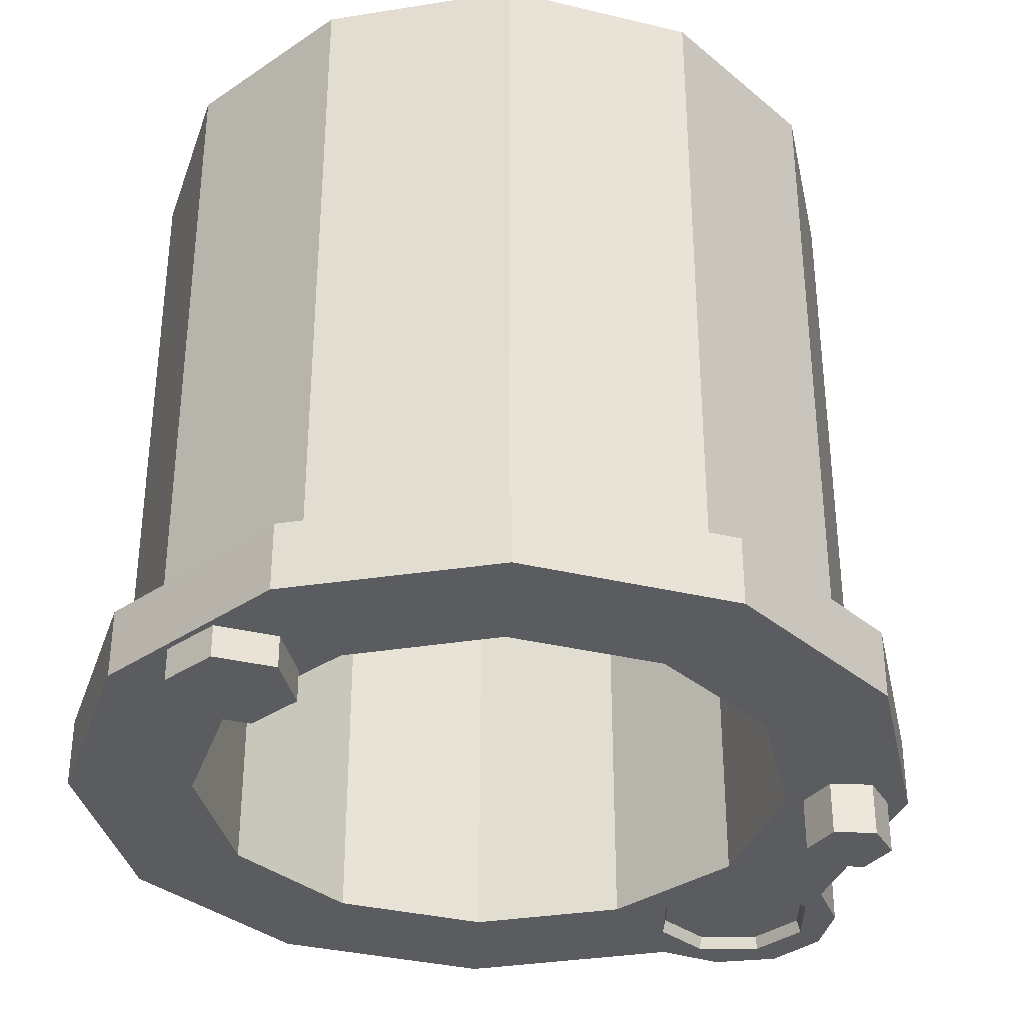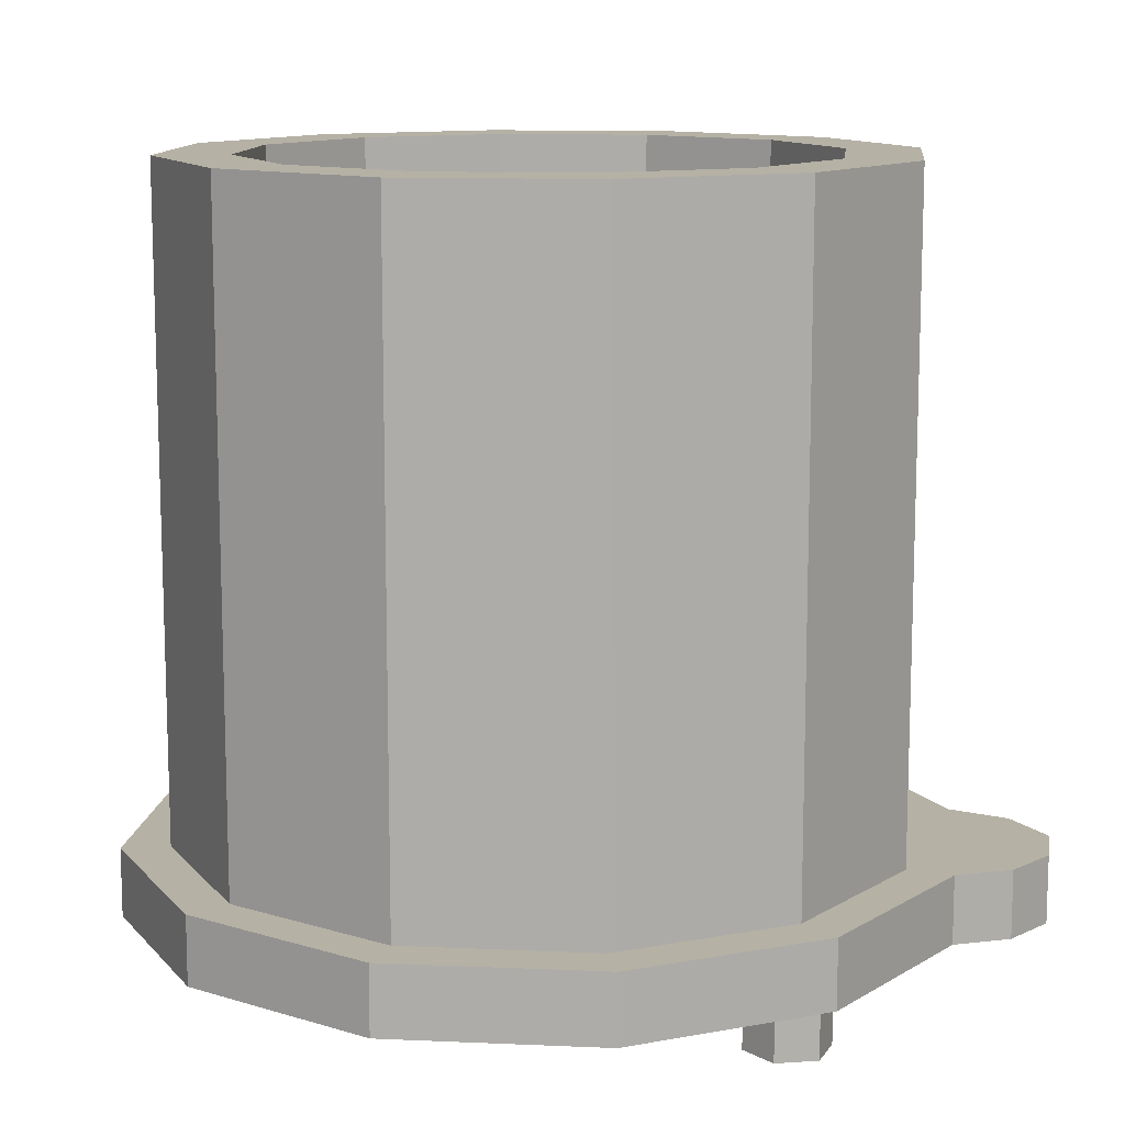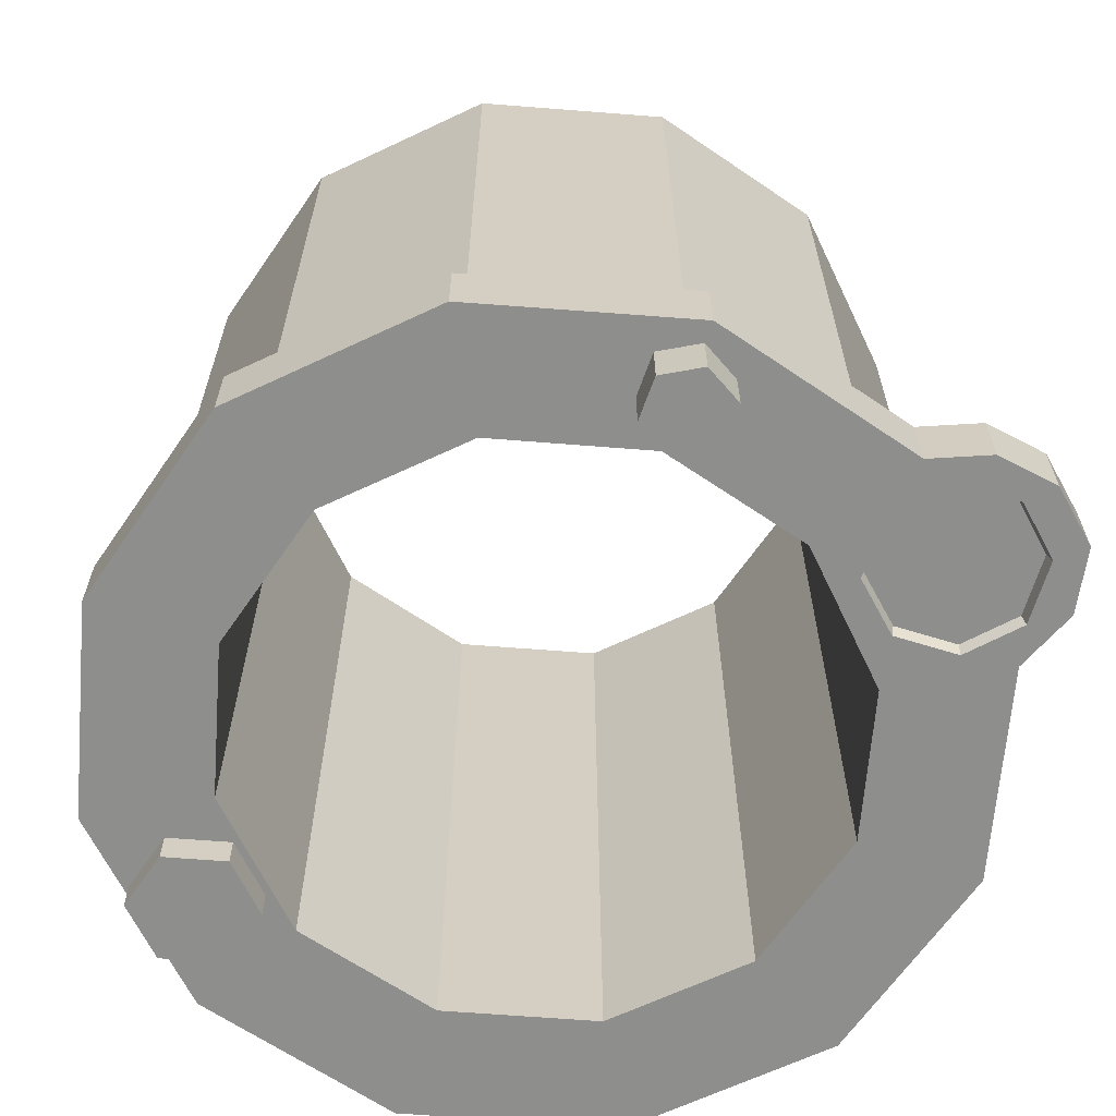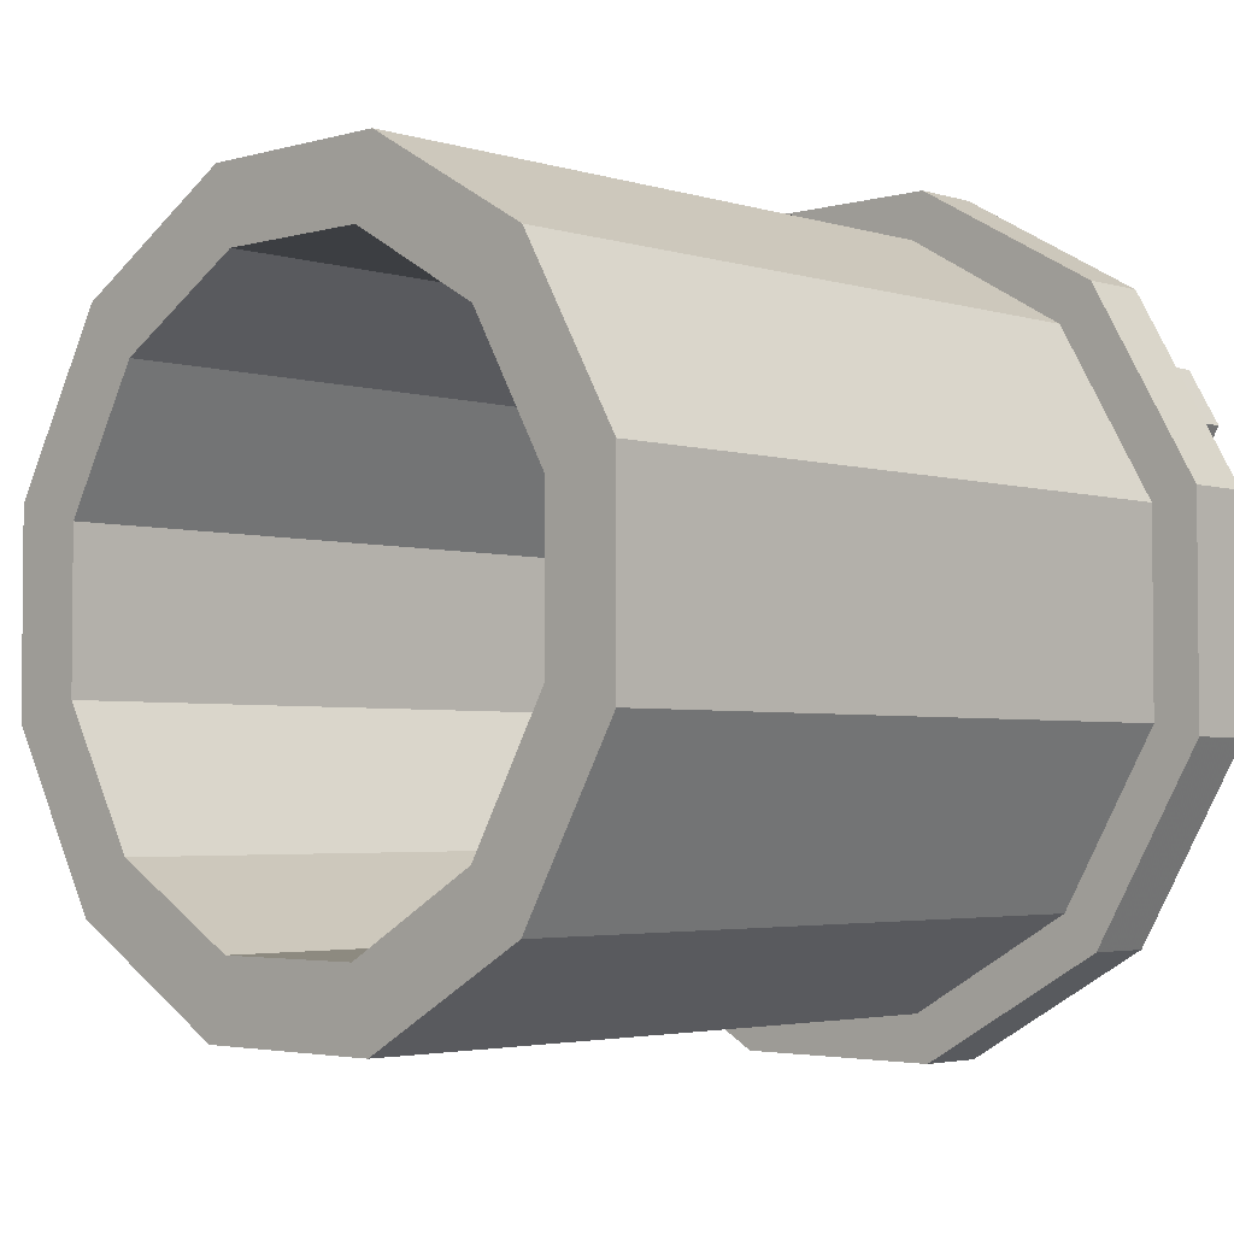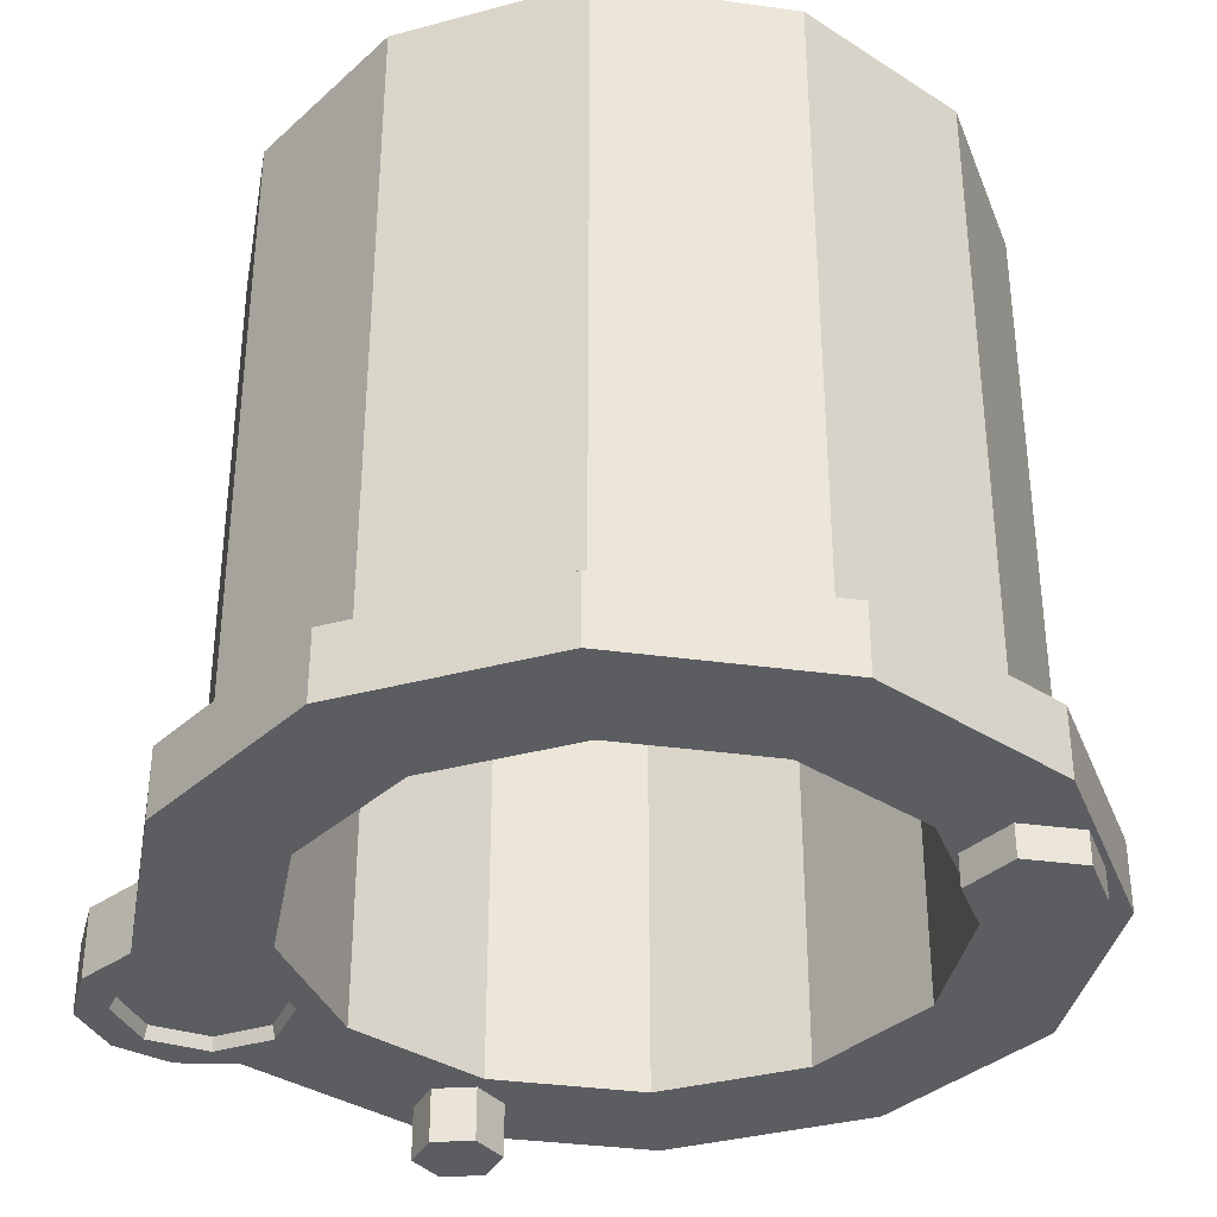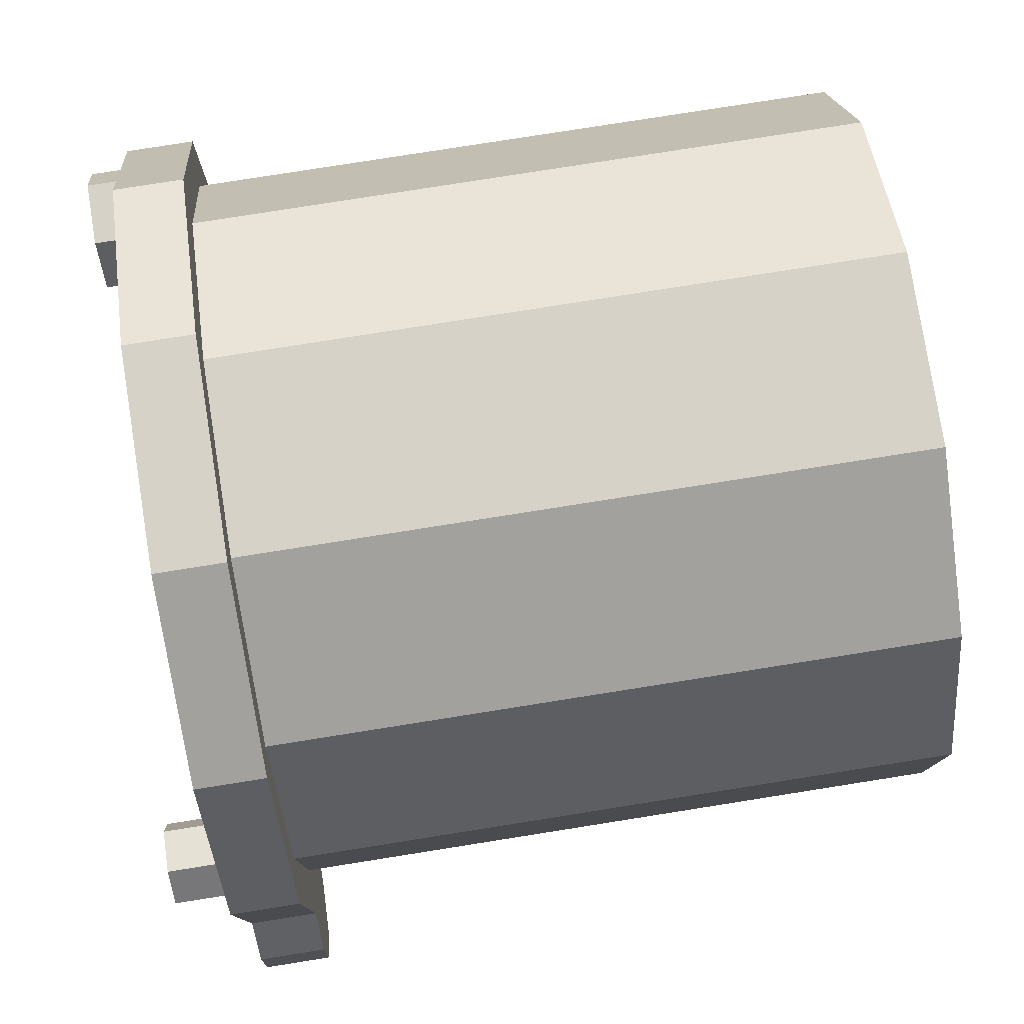
<metadata>
{"format":"obj","ext":"obj","renderer":"f3d","projection":"perspective","resolution":1024,"background":"white","views":[{"elev":-34.5,"azim":-17.9,"up":"+Y"},{"elev":11.9,"azim":36.0,"up":"+Y"},{"elev":-64.8,"azim":55.5,"up":"+Y"},{"elev":-3.3,"azim":-136.2,"up":"+Z"},{"elev":-35.5,"azim":-130.3,"up":"+Y"},{"elev":78.6,"azim":81.0,"up":"+Z"}]}
</metadata>
<code>
g juqing_fuben_285_guandao_01
v 130 144.9 106.2
v 96.88 144.9 48.74
v 78.58 144.9 66.97
v 105 144.9 112.7
v 39.5 144.9 15.54
v 32.8 144.9 40.54
v -26.76 144.9 15.54
v -20.06 144.9 40.54
v -84.14 144.9 48.74
v -65.84 144.9 66.97
v -117.3 144.9 106.2
v -92.27 144.9 112.7
v -117.3 144.9 172.4
v -92.27 144.9 165.6
v -84.14 144.9 229.9
v -65.84 144.9 211.5
v 96.88 144.9 229.9
v 130 144.9 172.4
v 105 144.9 165.6
v 78.58 144.9 211.5
v 130 144.9 106.2
v 105 144.9 112.7
v -84.14 -87.16 229.9
v -117.3 -87.16 172.4
v -133.1 -87.16 176.8
v -95.87 -87.16 242.1
v -117.3 -87.16 106.2
v -133.1 -87.16 102
v -84.14 -87.16 48.74
v -95.72 -87.16 37.3
v -26.76 -87.16 15.54
v -31 -87.16 -0.06403
v -26.76 -87.16 15.54
v 39.5 -87.16 15.54
v 43.73 -87.16 -0.06403
v -31 -87.16 -0.06403
v 96.88 -87.16 48.74
v 108.5 -87.16 37.3
v 130 -87.16 106.2
v 145.8 -87.16 102
v 130 -87.16 172.4
v 145.8 -87.16 176.8
v 96.88 -87.16 229.9
v 108.4 -87.16 241.3
v 158.8 -87.16 85.44
v 131 -87.16 34.75
v 161.2 -87.16 64.46
v 151.3 -87.16 44.6
v -26.76 144.9 263.1
v -20.06 144.9 238.1
v 39.5 144.9 263.1
v 32.8 144.9 238.1
v 39.5 -87.16 263.1
v 43.74 -87.16 278.7
v -26.76 -87.16 263.1
v -30.99 -87.16 278.7
v -117.3 144.9 172.4
v -117.3 -87.16 172.4
v -84.14 -87.16 229.9
v -84.14 144.9 229.9
v -117.3 144.9 106.2
v -117.3 -87.16 106.2
v -84.14 144.9 48.74
v -84.14 -87.16 48.74
v 130 144.9 106.2
v 130 -87.16 106.2
v 96.88 -87.16 48.74
v 96.88 144.9 48.74
v 130 144.9 172.4
v 130 -87.16 172.4
v 96.88 144.9 229.9
v 96.88 -87.16 229.9
v 39.5 144.9 263.1
v 39.5 -87.16 263.1
v -26.76 144.9 263.1
v -26.76 -87.16 263.1
v -26.76 -87.16 263.1
v -26.76 144.9 263.1
v -26.76 144.9 15.54
v -26.76 -87.16 15.54
v 39.5 144.9 15.54
v 39.5 -87.16 15.54
v 39.5 -87.16 15.54
v 39.5 144.9 15.54
f 1 2 3
f 3 4 1
f 2 5 6
f 6 3 2
f 5 7 8
f 8 6 5
f 7 9 10
f 10 8 7
f 9 11 12
f 12 10 9
f 11 13 14
f 14 12 11
f 13 15 16
f 16 14 13
f 17 18 19
f 19 20 17
f 18 21 22
f 22 19 18
f 23 24 25
f 25 26 23
f 24 27 28
f 28 25 24
f 27 29 30
f 30 28 27
f 29 31 32
f 32 30 29
f 33 34 35
f 35 36 33
f 34 37 38
f 38 35 34
f 37 39 40
f 40 38 37
f 39 41 42
f 42 40 39
f 41 43 44
f 44 42 41
f 40 45 46
f 46 38 40
f 47 48 46
f 46 45 47
f 15 49 50
f 50 16 15
f 49 51 52
f 52 50 49
f 51 17 20
f 20 52 51
f 43 53 54
f 54 44 43
f 53 55 56
f 56 54 53
f 55 23 26
f 26 56 55
f 57 58 59
f 59 60 57
f 61 62 58
f 58 57 61
f 63 64 62
f 62 61 63
f 65 66 67
f 67 68 65
f 69 70 66
f 66 65 69
f 71 72 70
f 70 69 71
f 73 74 72
f 72 71 73
f 75 76 74
f 74 73 75
f 60 59 77
f 77 78 60
f 79 80 64
f 64 63 79
f 81 82 80
f 80 79 81
f 68 67 83
f 83 84 68
g juqing_fuben_285_guandao_01
v 161.2 -111.1 64.46
v 151.3 -111.1 44.6
v 151.3 -87.16 44.6
v 161.2 -87.16 64.46
v 145.8 -111.1 176.8
v 145.8 -111.1 102
v 145.8 -87.16 102
v 145.8 -87.16 176.8
v 108.4 -111.1 241.3
v 145.8 -87.16 176.8
v 108.4 -87.16 241.3
v -133.1 -111.1 176.8
v -95.87 -111.1 242.1
v -95.87 -87.16 242.1
v -133.1 -87.16 176.8
v -133.1 -111.1 102
v -133.1 -87.16 176.8
v -133.1 -87.16 102
v -95.72 -111.1 37.3
v -133.1 -111.1 102
v -133.1 -87.16 102
v -95.72 -87.16 37.3
v -31 -111.1 -0.06403
v -95.72 -111.1 37.3
v -95.72 -87.16 37.3
v -31 -87.16 -0.06403
v 43.73 -111.1 -0.06404
v -31 -111.1 -0.06403
v -31 -87.16 -0.06403
v 43.73 -87.16 -0.06403
v 108.5 -111.1 37.3
v 43.73 -111.1 -0.06404
v 43.73 -87.16 -0.06403
v 108.5 -87.16 37.3
v 78.58 -111.1 211.5
v 105 -111.1 165.6
v 145.8 -111.1 176.8
v 108.4 -111.1 241.3
v 105 -111.1 112.7
v 145.8 -111.1 102
v 78.58 -111.1 66.97
v 95.29 -111.1 74.85
v 105.1 -111.1 93.89
v 105 -111.1 112.7
v 32.8 -111.1 40.54
v 43.73 -111.1 -0.06404
v 108.5 -111.1 37.3
v -20.06 -111.1 40.54
v -31 -111.1 -0.06403
v -20.06 -111.1 40.54
v -65.84 -111.1 66.97
v -95.72 -111.1 37.3
v -31 -111.1 -0.06403
v -65.84 -111.1 66.97
v -92.27 -111.1 112.7
v -133.1 -111.1 102
v -95.72 -111.1 37.3
v -92.27 -111.1 112.7
v -92.27 -111.1 165.6
v -133.1 -111.1 176.8
v -133.1 -111.1 102
v -65.84 -111.1 211.5
v -95.87 -111.1 242.1
v 108.5 -111.1 37.3
v 108.5 -87.16 37.3
v 131 -87.16 34.75
v 131 -111.1 34.75
v 145.8 -87.16 102
v 145.8 -111.1 102
v 158.8 -111.1 85.44
v 158.8 -87.16 85.44
v 123.3 -106.6 72.53
v 120.8 -106.6 45.42
v 140.7 -106.6 51.91
v 131 -111.1 34.75
v 131 -87.16 34.75
v 151.3 -87.16 44.6
v 151.3 -111.1 44.6
v 158.8 -87.16 85.44
v 161.2 -87.16 64.46
v 161.2 -111.1 64.46
v 151.4 -111.1 69.9
v 141.5 -111.1 50.97
v 151.3 -111.1 44.6
v 125.5 -106.6 99.16
v 105.9 -106.6 92.95
v 158.8 -111.1 85.44
v 145.8 -111.1 102
v 144.6 -111.1 90.54
v 101.7 -111.1 54.03
v 102.6 -106.6 54.84
v 96.52 -106.6 74.74
v 131 -111.1 34.75
v 120.7 -111.1 44.18
v 150.1 -106.6 70.01
v 125.6 -111.1 100.4
v 143.7 -106.6 89.74
v 105.1 -111.1 93.89
v 95.29 -111.1 74.85
v 96.52 -106.6 74.74
v 105.9 -106.6 92.95
v 101.7 -111.1 54.03
v 102.6 -106.6 54.84
v 120.7 -111.1 44.18
v 120.8 -106.6 45.42
v 141.5 -111.1 50.97
v 140.7 -106.6 51.91
v 151.4 -111.1 69.9
v 150.1 -106.6 70.01
v 144.6 -111.1 90.54
v 143.7 -106.6 89.74
v 125.6 -111.1 100.4
v 125.5 -106.6 99.16
v 135.2 -110.2 160.8
v 138.9 -110.2 174.9
v 138.9 -129.5 174.9
v 135.2 -129.5 160.8
v 138.9 -110.2 174.9
v 128.6 -110.2 185.2
v 128.6 -129.5 185.2
v 138.9 -129.5 174.9
v 128.6 -110.2 185.2
v 114.5 -110.2 181.4
v 114.5 -129.5 181.4
v 128.6 -129.5 185.2
v 114.5 -110.2 181.4
v 110.8 -110.2 167.3
v 110.8 -129.5 167.3
v 114.5 -129.5 181.4
v 110.8 -110.2 167.3
v 121.1 -110.2 157
v 121.1 -129.5 157
v 110.8 -129.5 167.3
v 121.1 -110.2 157
v 135.2 -110.2 160.8
v 135.2 -129.5 160.8
v 121.1 -129.5 157
v 138.9 -129.5 174.9
v 128.6 -129.5 185.2
v 114.5 -129.5 181.4
v 110.8 -129.5 167.3
v 121.1 -129.5 157
v 135.2 -129.5 160.8
v -76.1 -109.5 198.6
v -86.67 -109.5 216.9
v -86.67 -122.4 216.9
v -76.1 -122.4 198.6
v -86.67 -109.5 216.9
v -107.8 -109.5 216.9
v -107.8 -122.4 216.9
v -86.67 -122.4 216.9
v -107.8 -109.5 216.9
v -118.4 -109.5 198.6
v -118.4 -122.4 198.6
v -107.8 -122.4 216.9
v -118.4 -109.5 198.6
v -107.8 -109.5 180.3
v -107.8 -122.4 180.3
v -118.4 -122.4 198.6
v -107.8 -109.5 180.3
v -86.67 -109.5 180.3
v -86.67 -122.4 180.3
v -107.8 -122.4 180.3
v -86.67 -109.5 180.3
v -76.1 -109.5 198.6
v -76.1 -122.4 198.6
v -86.67 -122.4 180.3
v -86.67 -122.4 216.9
v -107.8 -122.4 216.9
v -118.4 -122.4 198.6
v -107.8 -122.4 180.3
v -86.67 -122.4 180.3
v -76.1 -122.4 198.6
v 43.74 -111.1 278.7
v 108.4 -87.16 241.3
v 43.74 -87.16 278.7
v -30.99 -111.1 278.7
v -30.99 -87.16 278.7
v -95.87 -111.1 242.1
v -30.99 -111.1 278.7
v -30.99 -87.16 278.7
v -95.87 -87.16 242.1
v -65.84 -111.1 211.5
v -20.06 -111.1 238.1
v -30.99 -111.1 278.7
v -95.87 -111.1 242.1
v -20.06 -111.1 238.1
v 32.8 -111.1 238.1
v 43.74 -111.1 278.7
v -30.99 -111.1 278.7
f 85 86 87
f 87 88 85
f 89 90 91
f 91 92 89
f 93 89 94
f 94 95 93
f 96 97 98
f 98 99 96
f 100 96 101
f 101 102 100
f 103 104 105
f 105 106 103
f 107 108 109
f 109 110 107
f 111 112 113
f 113 114 111
f 115 116 117
f 117 118 115
f 119 120 121
f 121 122 119
f 120 123 124
f 124 121 120
f 125 126 127
f 127 128 125
f 125 129 130
f 130 131 125
f 129 132 133
f 133 130 129
f 134 135 136
f 136 137 134
f 138 139 140
f 140 141 138
f 142 143 144
f 144 145 142
f 143 146 147
f 147 144 143
f 148 149 150
f 150 151 148
f 152 153 154
f 154 155 152
f 156 157 158
f 159 160 161
f 161 162 159
f 163 154 85
f 85 164 163
f 165 166 167
f 167 168 165
f 156 169 170
f 171 172 173
f 165 171 173
f 173 166 165
f 125 174 126
f 156 175 157
f 176 156 170
f 177 168 167
f 167 178 177
f 179 156 158
f 180 128 127
f 169 156 181
f 181 156 179
f 175 156 176
f 174 131 178
f 131 177 178
f 172 180 173
f 180 172 128
f 125 131 174
f 182 183 184
f 184 185 182
f 183 186 187
f 187 184 183
f 186 188 189
f 189 187 186
f 188 190 191
f 191 189 188
f 190 192 193
f 193 191 190
f 192 194 195
f 195 193 192
f 194 196 197
f 197 195 194
f 196 182 185
f 185 197 196
f 198 199 200
f 200 201 198
f 202 203 204
f 204 205 202
f 206 207 208
f 208 209 206
f 210 211 212
f 212 213 210
f 214 215 216
f 216 217 214
f 218 219 220
f 220 221 218
f 222 223 224
f 224 225 226
f 222 224 226
f 227 222 226
f 228 229 230
f 230 231 228
f 232 233 234
f 234 235 232
f 236 237 238
f 238 239 236
f 240 241 242
f 242 243 240
f 244 245 246
f 246 247 244
f 248 249 250
f 250 251 248
f 252 253 254
f 254 255 256
f 252 254 256
f 257 252 256
f 258 93 259
f 259 260 258
f 261 258 260
f 260 262 261
f 263 264 265
f 265 266 263
f 267 268 269
f 269 270 267
f 271 272 273
f 273 274 271
f 272 119 122
f 122 273 272
g juqing_fuben_285_guandao_01
v 105 144.9 112.7
v 78.58 144.9 66.97
v 78.58 -111.1 66.97
v 105 -111.1 112.7
v 105 144.9 165.6
v 105 -111.1 165.6
v 78.58 144.9 211.5
v 78.58 -111.1 211.5
v -92.27 144.9 165.6
v -65.84 144.9 211.5
v -65.84 -111.1 211.5
v -92.27 -111.1 165.6
v -92.27 144.9 112.7
v -92.27 -111.1 112.7
v -65.84 144.9 66.97
v -65.84 -111.1 66.97
v -20.06 144.9 40.54
v -20.06 -111.1 40.54
v 32.8 144.9 40.54
v -20.06 144.9 40.54
v -20.06 -111.1 40.54
v 32.8 -111.1 40.54
v 32.8 144.9 238.1
v 32.8 -111.1 238.1
v -20.06 144.9 238.1
v -20.06 -111.1 238.1
v -65.84 144.9 211.5
v -65.84 -111.1 211.5
f 275 276 277
f 277 278 275
f 279 275 278
f 278 280 279
f 281 279 280
f 280 282 281
f 283 284 285
f 285 286 283
f 287 283 286
f 286 288 287
f 289 287 288
f 288 290 289
f 291 289 290
f 290 292 291
f 293 294 295
f 295 296 293
f 276 293 296
f 296 277 276
f 297 281 282
f 282 298 297
f 299 297 298
f 298 300 299
f 301 299 300
f 300 302 301

</code>
